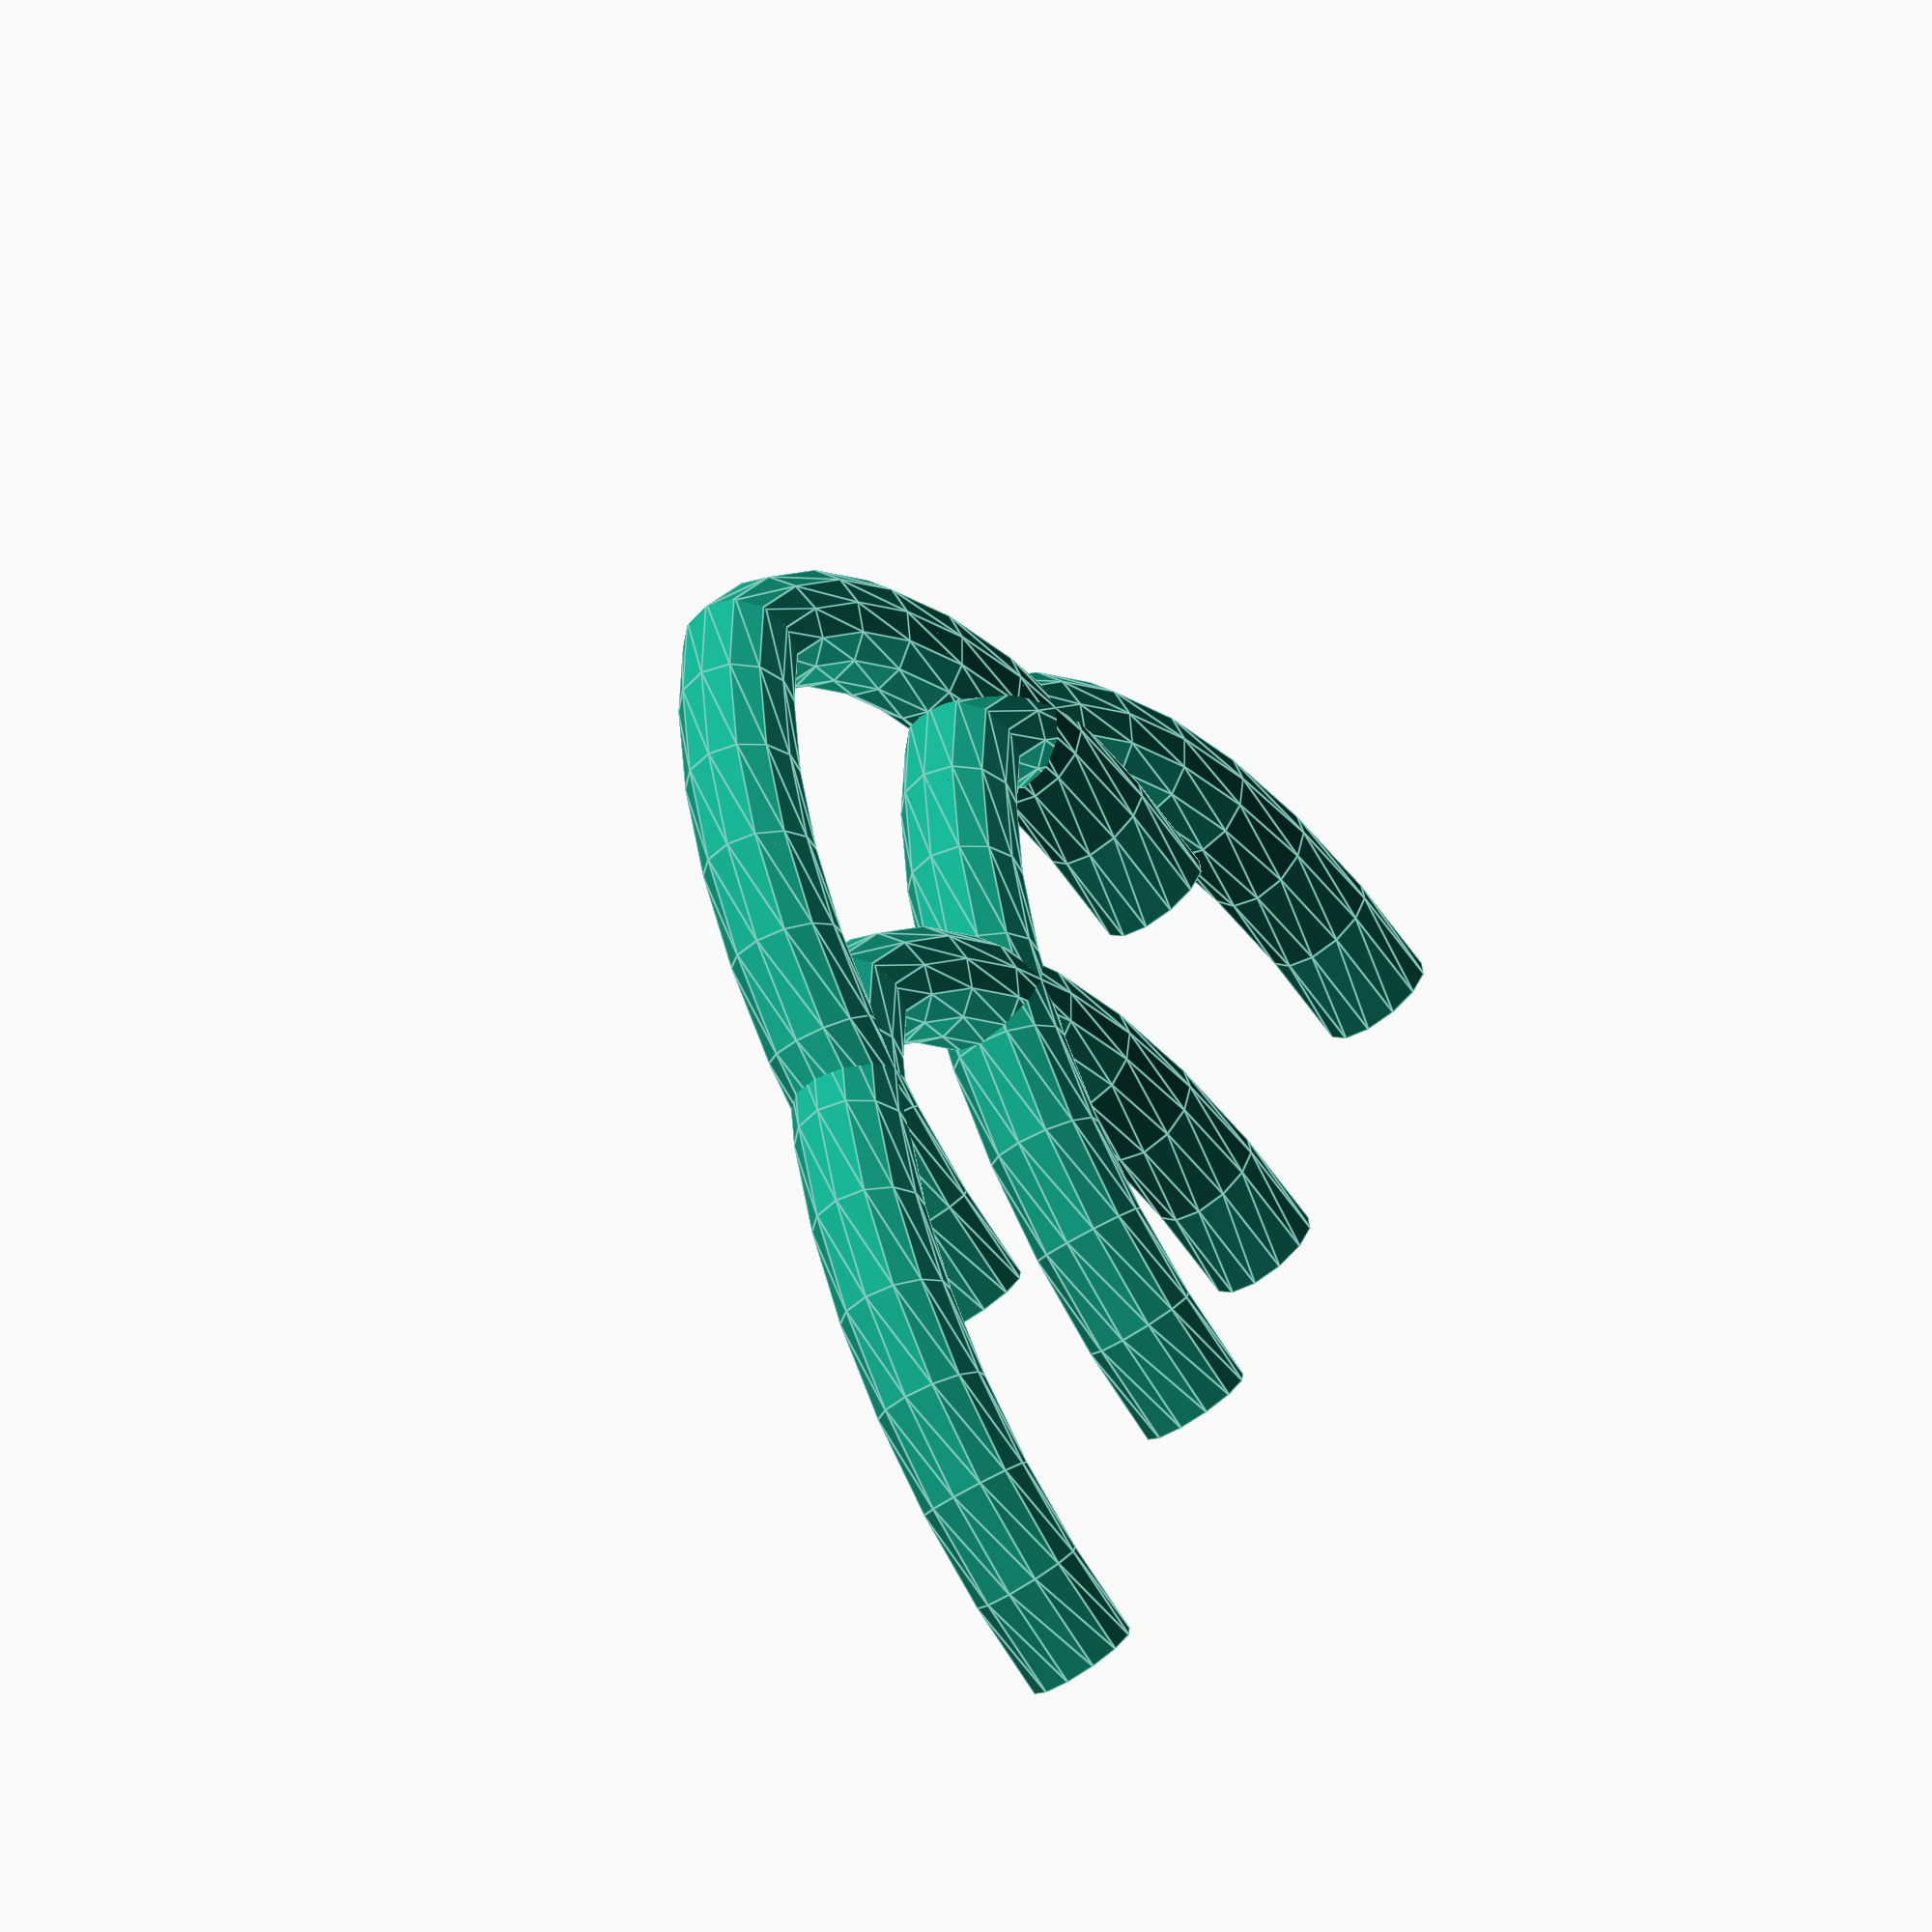
<openscad>


union() {
	union() {
		difference() {
			translate(v = [-2, 0, 0]) {
				polyhedron(convexity = 10, faces = [[0, 12, 1], [1, 12, 13], [1, 13, 2], [2, 13, 14], [2, 14, 3], [3, 14, 15], [3, 15, 4], [4, 15, 16], [4, 16, 5], [5, 16, 17], [5, 17, 6], [6, 17, 18], [6, 18, 7], [7, 18, 19], [7, 19, 8], [8, 19, 20], [8, 20, 9], [9, 20, 21], [9, 21, 10], [10, 21, 22], [10, 22, 11], [11, 22, 23], [11, 23, 0], [0, 23, 12], [12, 24, 13], [13, 24, 25], [13, 25, 14], [14, 25, 26], [14, 26, 15], [15, 26, 27], [15, 27, 16], [16, 27, 28], [16, 28, 17], [17, 28, 29], [17, 29, 18], [18, 29, 30], [18, 30, 19], [19, 30, 31], [19, 31, 20], [20, 31, 32], [20, 32, 21], [21, 32, 33], [21, 33, 22], [22, 33, 34], [22, 34, 23], [23, 34, 35], [23, 35, 12], [12, 35, 24], [24, 36, 25], [25, 36, 37], [25, 37, 26], [26, 37, 38], [26, 38, 27], [27, 38, 39], [27, 39, 28], [28, 39, 40], [28, 40, 29], [29, 40, 41], [29, 41, 30], [30, 41, 42], [30, 42, 31], [31, 42, 43], [31, 43, 32], [32, 43, 44], [32, 44, 33], [33, 44, 45], [33, 45, 34], [34, 45, 46], [34, 46, 35], [35, 46, 47], [35, 47, 24], [24, 47, 36], [36, 48, 37], [37, 48, 49], [37, 49, 38], [38, 49, 50], [38, 50, 39], [39, 50, 51], [39, 51, 40], [40, 51, 52], [40, 52, 41], [41, 52, 53], [41, 53, 42], [42, 53, 54], [42, 54, 43], [43, 54, 55], [43, 55, 44], [44, 55, 56], [44, 56, 45], [45, 56, 57], [45, 57, 46], [46, 57, 58], [46, 58, 47], [47, 58, 59], [47, 59, 36], [36, 59, 48], [48, 60, 49], [49, 60, 61], [49, 61, 50], [50, 61, 62], [50, 62, 51], [51, 62, 63], [51, 63, 52], [52, 63, 64], [52, 64, 53], [53, 64, 65], [53, 65, 54], [54, 65, 66], [54, 66, 55], [55, 66, 67], [55, 67, 56], [56, 67, 68], [56, 68, 57], [57, 68, 69], [57, 69, 58], [58, 69, 70], [58, 70, 59], [59, 70, 71], [59, 71, 48], [48, 71, 60], [60, 72, 61], [61, 72, 73], [61, 73, 62], [62, 73, 74], [62, 74, 63], [63, 74, 75], [63, 75, 64], [64, 75, 76], [64, 76, 65], [65, 76, 77], [65, 77, 66], [66, 77, 78], [66, 78, 67], [67, 78, 79], [67, 79, 68], [68, 79, 80], [68, 80, 69], [69, 80, 81], [69, 81, 70], [70, 81, 82], [70, 82, 71], [71, 82, 83], [71, 83, 60], [60, 83, 72], [72, 84, 73], [73, 84, 85], [73, 85, 74], [74, 85, 86], [74, 86, 75], [75, 86, 87], [75, 87, 76], [76, 87, 88], [76, 88, 77], [77, 88, 89], [77, 89, 78], [78, 89, 90], [78, 90, 79], [79, 90, 91], [79, 91, 80], [80, 91, 92], [80, 92, 81], [81, 92, 93], [81, 93, 82], [82, 93, 94], [82, 94, 83], [83, 94, 95], [83, 95, 72], [72, 95, 84], [84, 96, 85], [85, 96, 97], [85, 97, 86], [86, 97, 98], [86, 98, 87], [87, 98, 99], [87, 99, 88], [88, 99, 100], [88, 100, 89], [89, 100, 101], [89, 101, 90], [90, 101, 102], [90, 102, 91], [91, 102, 103], [91, 103, 92], [92, 103, 104], [92, 104, 93], [93, 104, 105], [93, 105, 94], [94, 105, 106], [94, 106, 95], [95, 106, 107], [95, 107, 84], [84, 107, 96], [96, 108, 97], [97, 108, 109], [97, 109, 98], [98, 109, 110], [98, 110, 99], [99, 110, 111], [99, 111, 100], [100, 111, 112], [100, 112, 101], [101, 112, 113], [101, 113, 102], [102, 113, 114], [102, 114, 103], [103, 114, 115], [103, 115, 104], [104, 115, 116], [104, 116, 105], [105, 116, 117], [105, 117, 106], [106, 117, 118], [106, 118, 107], [107, 118, 119], [107, 119, 96], [96, 119, 108], [1, 120, 0], [108, 121, 109], [2, 120, 1], [109, 121, 110], [3, 120, 2], [110, 121, 111], [4, 120, 3], [111, 121, 112], [5, 120, 4], [112, 121, 113], [6, 120, 5], [113, 121, 114], [7, 120, 6], [114, 121, 115], [8, 120, 7], [115, 121, 116], [9, 120, 8], [116, 121, 117], [10, 120, 9], [117, 121, 118], [11, 120, 10], [118, 121, 119], [0, 120, 11], [119, 121, 108]], points = [[10.0000000000, 0.0000000000, 1.0000000000], [10.4980973490, 0.0435778714, 0.8660254038], [10.8627299157, 0.0754790873, 0.5000000000], [10.9961946981, 0.0871557427, 0.0000000000], [10.8627299157, 0.0754790873, -0.5000000000], [10.4980973490, 0.0435778714, -0.8660254038], [10.0000000000, 0.0000000000, -1.0000000000], [9.5019026510, -0.0435778714, -0.8660254038], [9.1372700843, -0.0754790873, -0.5000000000], [9.0038053019, -0.0871557427, -0.0000000000], [9.1372700843, -0.0754790873, 0.5000000000], [9.5019026510, -0.0435778714, 0.8660254038], [9.8480775301, 1.7364817767, 1.0000000000], [10.3404814066, 1.8233058655, 0.8660254038], [10.7009460621, 1.8868655098, 0.5000000000], [10.8328852831, 1.9101299543, 0.0000000000], [10.7009460621, 1.8868655098, -0.5000000000], [10.3404814066, 1.8233058655, -0.8660254038], [9.8480775301, 1.7364817767, -1.0000000000], [9.3556736536, 1.6496576878, -0.8660254038], [8.9952089982, 1.5860980435, -0.5000000000], [8.8632697771, 1.5628335990, -0.0000000000], [8.9952089982, 1.5860980435, 0.5000000000], [9.3556736536, 1.6496576878, 0.8660254038], [9.3969262079, 3.4202014333, 1.0000000000], [9.8667725183, 3.5912115049, 0.8660254038], [10.2107238892, 3.7163995660, 0.5000000000], [10.3366188286, 3.7622215766, 0.0000000000], [10.2107238892, 3.7163995660, -0.5000000000], [9.8667725183, 3.5912115049, -0.8660254038], [9.3969262079, 3.4202014333, -1.0000000000], [8.9270798975, 3.2491913616, -0.8660254038], [8.5831285265, 3.1240033005, -0.5000000000], [8.4572335871, 3.0781812899, -0.0000000000], [8.5831285265, 3.1240033005, 0.5000000000], [8.9270798975, 3.2491913616, 0.8660254038], [8.6602540378, 5.0000000000, 1.0000000000], [9.0932667397, 5.2500000000, 0.8660254038], [9.4102540378, 5.4330127019, 0.5000000000], [9.5262794416, 5.5000000000, 0.0000000000], [9.4102540378, 5.4330127019, -0.5000000000], [9.0932667397, 5.2500000000, -0.8660254038], [8.6602540378, 5.0000000000, -1.0000000000], [8.2272413360, 4.7500000000, -0.8660254038], [7.9102540378, 4.5669872981, -0.5000000000], [7.7942286341, 4.5000000000, -0.0000000000], [7.9102540378, 4.5669872981, 0.5000000000], [8.2272413360, 4.7500000000, 0.8660254038], [7.6604444312, 6.4278760969, 1.0000000000], [8.0434666527, 6.7492699017, 0.8660254038], [8.3238583794, 6.9845464961, 0.5000000000], [8.4264888743, 7.0706637066, 0.0000000000], [8.3238583794, 6.9845464961, -0.5000000000], [8.0434666527, 6.7492699017, -0.8660254038], [7.6604444312, 6.4278760969, -1.0000000000], [7.2774222096, 6.1064822920, -0.8660254038], [6.9970304830, 5.8712056976, -0.5000000000], [6.8943999881, 5.7850884872, -0.0000000000], [6.9970304830, 5.8712056976, 0.5000000000], [7.2774222096, 6.1064822920, 0.8660254038], [6.4278760969, 7.6604444312, 1.0000000000], [6.7492699017, 8.0434666527, 0.8660254038], [6.9845464961, 8.3238583794, 0.5000000000], [7.0706637066, 8.4264888743, 0.0000000000], [6.9845464961, 8.3238583794, -0.5000000000], [6.7492699017, 8.0434666527, -0.8660254038], [6.4278760969, 7.6604444312, -1.0000000000], [6.1064822920, 7.2774222096, -0.8660254038], [5.8712056976, 6.9970304830, -0.5000000000], [5.7850884872, 6.8943999881, -0.0000000000], [5.8712056976, 6.9970304830, 0.5000000000], [6.1064822920, 7.2774222096, 0.8660254038], [5.0000000000, 8.6602540378, 1.0000000000], [5.2500000000, 9.0932667397, 0.8660254038], [5.4330127019, 9.4102540378, 0.5000000000], [5.5000000000, 9.5262794416, 0.0000000000], [5.4330127019, 9.4102540378, -0.5000000000], [5.2500000000, 9.0932667397, -0.8660254038], [5.0000000000, 8.6602540378, -1.0000000000], [4.7500000000, 8.2272413360, -0.8660254038], [4.5669872981, 7.9102540378, -0.5000000000], [4.5000000000, 7.7942286341, -0.0000000000], [4.5669872981, 7.9102540378, 0.5000000000], [4.7500000000, 8.2272413360, 0.8660254038], [3.4202014333, 9.3969262079, 1.0000000000], [3.5912115049, 9.8667725183, 0.8660254038], [3.7163995660, 10.2107238892, 0.5000000000], [3.7622215766, 10.3366188286, 0.0000000000], [3.7163995660, 10.2107238892, -0.5000000000], [3.5912115049, 9.8667725183, -0.8660254038], [3.4202014333, 9.3969262079, -1.0000000000], [3.2491913616, 8.9270798975, -0.8660254038], [3.1240033005, 8.5831285265, -0.5000000000], [3.0781812899, 8.4572335871, -0.0000000000], [3.1240033005, 8.5831285265, 0.5000000000], [3.2491913616, 8.9270798975, 0.8660254038], [1.7364817767, 9.8480775301, 1.0000000000], [1.8233058655, 10.3404814066, 0.8660254038], [1.8868655098, 10.7009460621, 0.5000000000], [1.9101299543, 10.8328852831, 0.0000000000], [1.8868655098, 10.7009460621, -0.5000000000], [1.8233058655, 10.3404814066, -0.8660254038], [1.7364817767, 9.8480775301, -1.0000000000], [1.6496576878, 9.3556736536, -0.8660254038], [1.5860980435, 8.9952089982, -0.5000000000], [1.5628335990, 8.8632697771, -0.0000000000], [1.5860980435, 8.9952089982, 0.5000000000], [1.6496576878, 9.3556736536, 0.8660254038], [0.0000000000, 10.0000000000, 1.0000000000], [0.0435778714, 10.4980973490, 0.8660254038], [0.0754790873, 10.8627299157, 0.5000000000], [0.0871557427, 10.9961946981, 0.0000000000], [0.0754790873, 10.8627299157, -0.5000000000], [0.0435778714, 10.4980973490, -0.8660254038], [0.0000000000, 10.0000000000, -1.0000000000], [-0.0435778714, 9.5019026510, -0.8660254038], [-0.0754790873, 9.1372700843, -0.5000000000], [-0.0871557427, 9.0038053019, -0.0000000000], [-0.0754790873, 9.1372700843, 0.5000000000], [-0.0435778714, 9.5019026510, 0.8660254038], [10.0000000000, 0.0000000000, -0.0000000000], [0.0000000000, 10.0000000000, -0.0000000000]]);
			}
			translate(v = [-5, 0, -5]) {
				cube(size = [5, 20, 10]);
			}
		}
		translate(v = [0.0010000000, 0, 0]) {
			mirror(v = [1, 0, 0]) {
				difference() {
					translate(v = [-2, 0, 0]) {
						polyhedron(convexity = 10, faces = [[0, 12, 1], [1, 12, 13], [1, 13, 2], [2, 13, 14], [2, 14, 3], [3, 14, 15], [3, 15, 4], [4, 15, 16], [4, 16, 5], [5, 16, 17], [5, 17, 6], [6, 17, 18], [6, 18, 7], [7, 18, 19], [7, 19, 8], [8, 19, 20], [8, 20, 9], [9, 20, 21], [9, 21, 10], [10, 21, 22], [10, 22, 11], [11, 22, 23], [11, 23, 0], [0, 23, 12], [12, 24, 13], [13, 24, 25], [13, 25, 14], [14, 25, 26], [14, 26, 15], [15, 26, 27], [15, 27, 16], [16, 27, 28], [16, 28, 17], [17, 28, 29], [17, 29, 18], [18, 29, 30], [18, 30, 19], [19, 30, 31], [19, 31, 20], [20, 31, 32], [20, 32, 21], [21, 32, 33], [21, 33, 22], [22, 33, 34], [22, 34, 23], [23, 34, 35], [23, 35, 12], [12, 35, 24], [24, 36, 25], [25, 36, 37], [25, 37, 26], [26, 37, 38], [26, 38, 27], [27, 38, 39], [27, 39, 28], [28, 39, 40], [28, 40, 29], [29, 40, 41], [29, 41, 30], [30, 41, 42], [30, 42, 31], [31, 42, 43], [31, 43, 32], [32, 43, 44], [32, 44, 33], [33, 44, 45], [33, 45, 34], [34, 45, 46], [34, 46, 35], [35, 46, 47], [35, 47, 24], [24, 47, 36], [36, 48, 37], [37, 48, 49], [37, 49, 38], [38, 49, 50], [38, 50, 39], [39, 50, 51], [39, 51, 40], [40, 51, 52], [40, 52, 41], [41, 52, 53], [41, 53, 42], [42, 53, 54], [42, 54, 43], [43, 54, 55], [43, 55, 44], [44, 55, 56], [44, 56, 45], [45, 56, 57], [45, 57, 46], [46, 57, 58], [46, 58, 47], [47, 58, 59], [47, 59, 36], [36, 59, 48], [48, 60, 49], [49, 60, 61], [49, 61, 50], [50, 61, 62], [50, 62, 51], [51, 62, 63], [51, 63, 52], [52, 63, 64], [52, 64, 53], [53, 64, 65], [53, 65, 54], [54, 65, 66], [54, 66, 55], [55, 66, 67], [55, 67, 56], [56, 67, 68], [56, 68, 57], [57, 68, 69], [57, 69, 58], [58, 69, 70], [58, 70, 59], [59, 70, 71], [59, 71, 48], [48, 71, 60], [60, 72, 61], [61, 72, 73], [61, 73, 62], [62, 73, 74], [62, 74, 63], [63, 74, 75], [63, 75, 64], [64, 75, 76], [64, 76, 65], [65, 76, 77], [65, 77, 66], [66, 77, 78], [66, 78, 67], [67, 78, 79], [67, 79, 68], [68, 79, 80], [68, 80, 69], [69, 80, 81], [69, 81, 70], [70, 81, 82], [70, 82, 71], [71, 82, 83], [71, 83, 60], [60, 83, 72], [72, 84, 73], [73, 84, 85], [73, 85, 74], [74, 85, 86], [74, 86, 75], [75, 86, 87], [75, 87, 76], [76, 87, 88], [76, 88, 77], [77, 88, 89], [77, 89, 78], [78, 89, 90], [78, 90, 79], [79, 90, 91], [79, 91, 80], [80, 91, 92], [80, 92, 81], [81, 92, 93], [81, 93, 82], [82, 93, 94], [82, 94, 83], [83, 94, 95], [83, 95, 72], [72, 95, 84], [84, 96, 85], [85, 96, 97], [85, 97, 86], [86, 97, 98], [86, 98, 87], [87, 98, 99], [87, 99, 88], [88, 99, 100], [88, 100, 89], [89, 100, 101], [89, 101, 90], [90, 101, 102], [90, 102, 91], [91, 102, 103], [91, 103, 92], [92, 103, 104], [92, 104, 93], [93, 104, 105], [93, 105, 94], [94, 105, 106], [94, 106, 95], [95, 106, 107], [95, 107, 84], [84, 107, 96], [96, 108, 97], [97, 108, 109], [97, 109, 98], [98, 109, 110], [98, 110, 99], [99, 110, 111], [99, 111, 100], [100, 111, 112], [100, 112, 101], [101, 112, 113], [101, 113, 102], [102, 113, 114], [102, 114, 103], [103, 114, 115], [103, 115, 104], [104, 115, 116], [104, 116, 105], [105, 116, 117], [105, 117, 106], [106, 117, 118], [106, 118, 107], [107, 118, 119], [107, 119, 96], [96, 119, 108], [1, 120, 0], [108, 121, 109], [2, 120, 1], [109, 121, 110], [3, 120, 2], [110, 121, 111], [4, 120, 3], [111, 121, 112], [5, 120, 4], [112, 121, 113], [6, 120, 5], [113, 121, 114], [7, 120, 6], [114, 121, 115], [8, 120, 7], [115, 121, 116], [9, 120, 8], [116, 121, 117], [10, 120, 9], [117, 121, 118], [11, 120, 10], [118, 121, 119], [0, 120, 11], [119, 121, 108]], points = [[10.0000000000, 0.0000000000, 1.0000000000], [10.4980973490, 0.0435778714, 0.8660254038], [10.8627299157, 0.0754790873, 0.5000000000], [10.9961946981, 0.0871557427, 0.0000000000], [10.8627299157, 0.0754790873, -0.5000000000], [10.4980973490, 0.0435778714, -0.8660254038], [10.0000000000, 0.0000000000, -1.0000000000], [9.5019026510, -0.0435778714, -0.8660254038], [9.1372700843, -0.0754790873, -0.5000000000], [9.0038053019, -0.0871557427, -0.0000000000], [9.1372700843, -0.0754790873, 0.5000000000], [9.5019026510, -0.0435778714, 0.8660254038], [9.8480775301, 1.7364817767, 1.0000000000], [10.3404814066, 1.8233058655, 0.8660254038], [10.7009460621, 1.8868655098, 0.5000000000], [10.8328852831, 1.9101299543, 0.0000000000], [10.7009460621, 1.8868655098, -0.5000000000], [10.3404814066, 1.8233058655, -0.8660254038], [9.8480775301, 1.7364817767, -1.0000000000], [9.3556736536, 1.6496576878, -0.8660254038], [8.9952089982, 1.5860980435, -0.5000000000], [8.8632697771, 1.5628335990, -0.0000000000], [8.9952089982, 1.5860980435, 0.5000000000], [9.3556736536, 1.6496576878, 0.8660254038], [9.3969262079, 3.4202014333, 1.0000000000], [9.8667725183, 3.5912115049, 0.8660254038], [10.2107238892, 3.7163995660, 0.5000000000], [10.3366188286, 3.7622215766, 0.0000000000], [10.2107238892, 3.7163995660, -0.5000000000], [9.8667725183, 3.5912115049, -0.8660254038], [9.3969262079, 3.4202014333, -1.0000000000], [8.9270798975, 3.2491913616, -0.8660254038], [8.5831285265, 3.1240033005, -0.5000000000], [8.4572335871, 3.0781812899, -0.0000000000], [8.5831285265, 3.1240033005, 0.5000000000], [8.9270798975, 3.2491913616, 0.8660254038], [8.6602540378, 5.0000000000, 1.0000000000], [9.0932667397, 5.2500000000, 0.8660254038], [9.4102540378, 5.4330127019, 0.5000000000], [9.5262794416, 5.5000000000, 0.0000000000], [9.4102540378, 5.4330127019, -0.5000000000], [9.0932667397, 5.2500000000, -0.8660254038], [8.6602540378, 5.0000000000, -1.0000000000], [8.2272413360, 4.7500000000, -0.8660254038], [7.9102540378, 4.5669872981, -0.5000000000], [7.7942286341, 4.5000000000, -0.0000000000], [7.9102540378, 4.5669872981, 0.5000000000], [8.2272413360, 4.7500000000, 0.8660254038], [7.6604444312, 6.4278760969, 1.0000000000], [8.0434666527, 6.7492699017, 0.8660254038], [8.3238583794, 6.9845464961, 0.5000000000], [8.4264888743, 7.0706637066, 0.0000000000], [8.3238583794, 6.9845464961, -0.5000000000], [8.0434666527, 6.7492699017, -0.8660254038], [7.6604444312, 6.4278760969, -1.0000000000], [7.2774222096, 6.1064822920, -0.8660254038], [6.9970304830, 5.8712056976, -0.5000000000], [6.8943999881, 5.7850884872, -0.0000000000], [6.9970304830, 5.8712056976, 0.5000000000], [7.2774222096, 6.1064822920, 0.8660254038], [6.4278760969, 7.6604444312, 1.0000000000], [6.7492699017, 8.0434666527, 0.8660254038], [6.9845464961, 8.3238583794, 0.5000000000], [7.0706637066, 8.4264888743, 0.0000000000], [6.9845464961, 8.3238583794, -0.5000000000], [6.7492699017, 8.0434666527, -0.8660254038], [6.4278760969, 7.6604444312, -1.0000000000], [6.1064822920, 7.2774222096, -0.8660254038], [5.8712056976, 6.9970304830, -0.5000000000], [5.7850884872, 6.8943999881, -0.0000000000], [5.8712056976, 6.9970304830, 0.5000000000], [6.1064822920, 7.2774222096, 0.8660254038], [5.0000000000, 8.6602540378, 1.0000000000], [5.2500000000, 9.0932667397, 0.8660254038], [5.4330127019, 9.4102540378, 0.5000000000], [5.5000000000, 9.5262794416, 0.0000000000], [5.4330127019, 9.4102540378, -0.5000000000], [5.2500000000, 9.0932667397, -0.8660254038], [5.0000000000, 8.6602540378, -1.0000000000], [4.7500000000, 8.2272413360, -0.8660254038], [4.5669872981, 7.9102540378, -0.5000000000], [4.5000000000, 7.7942286341, -0.0000000000], [4.5669872981, 7.9102540378, 0.5000000000], [4.7500000000, 8.2272413360, 0.8660254038], [3.4202014333, 9.3969262079, 1.0000000000], [3.5912115049, 9.8667725183, 0.8660254038], [3.7163995660, 10.2107238892, 0.5000000000], [3.7622215766, 10.3366188286, 0.0000000000], [3.7163995660, 10.2107238892, -0.5000000000], [3.5912115049, 9.8667725183, -0.8660254038], [3.4202014333, 9.3969262079, -1.0000000000], [3.2491913616, 8.9270798975, -0.8660254038], [3.1240033005, 8.5831285265, -0.5000000000], [3.0781812899, 8.4572335871, -0.0000000000], [3.1240033005, 8.5831285265, 0.5000000000], [3.2491913616, 8.9270798975, 0.8660254038], [1.7364817767, 9.8480775301, 1.0000000000], [1.8233058655, 10.3404814066, 0.8660254038], [1.8868655098, 10.7009460621, 0.5000000000], [1.9101299543, 10.8328852831, 0.0000000000], [1.8868655098, 10.7009460621, -0.5000000000], [1.8233058655, 10.3404814066, -0.8660254038], [1.7364817767, 9.8480775301, -1.0000000000], [1.6496576878, 9.3556736536, -0.8660254038], [1.5860980435, 8.9952089982, -0.5000000000], [1.5628335990, 8.8632697771, -0.0000000000], [1.5860980435, 8.9952089982, 0.5000000000], [1.6496576878, 9.3556736536, 0.8660254038], [0.0000000000, 10.0000000000, 1.0000000000], [0.0435778714, 10.4980973490, 0.8660254038], [0.0754790873, 10.8627299157, 0.5000000000], [0.0871557427, 10.9961946981, 0.0000000000], [0.0754790873, 10.8627299157, -0.5000000000], [0.0435778714, 10.4980973490, -0.8660254038], [0.0000000000, 10.0000000000, -1.0000000000], [-0.0435778714, 9.5019026510, -0.8660254038], [-0.0754790873, 9.1372700843, -0.5000000000], [-0.0871557427, 9.0038053019, -0.0000000000], [-0.0754790873, 9.1372700843, 0.5000000000], [-0.0435778714, 9.5019026510, 0.8660254038], [10.0000000000, 0.0000000000, -0.0000000000], [0.0000000000, 10.0000000000, -0.0000000000]]);
					}
					translate(v = [-5, 0, -5]) {
						cube(size = [5, 20, 10]);
					}
				}
			}
		}
	}
	translate(v = [-5, -5, 0]) {
		union() {
			difference() {
				translate(v = [-2, 0, 0]) {
					polyhedron(convexity = 10, faces = [[0, 12, 1], [1, 12, 13], [1, 13, 2], [2, 13, 14], [2, 14, 3], [3, 14, 15], [3, 15, 4], [4, 15, 16], [4, 16, 5], [5, 16, 17], [5, 17, 6], [6, 17, 18], [6, 18, 7], [7, 18, 19], [7, 19, 8], [8, 19, 20], [8, 20, 9], [9, 20, 21], [9, 21, 10], [10, 21, 22], [10, 22, 11], [11, 22, 23], [11, 23, 0], [0, 23, 12], [12, 24, 13], [13, 24, 25], [13, 25, 14], [14, 25, 26], [14, 26, 15], [15, 26, 27], [15, 27, 16], [16, 27, 28], [16, 28, 17], [17, 28, 29], [17, 29, 18], [18, 29, 30], [18, 30, 19], [19, 30, 31], [19, 31, 20], [20, 31, 32], [20, 32, 21], [21, 32, 33], [21, 33, 22], [22, 33, 34], [22, 34, 23], [23, 34, 35], [23, 35, 12], [12, 35, 24], [24, 36, 25], [25, 36, 37], [25, 37, 26], [26, 37, 38], [26, 38, 27], [27, 38, 39], [27, 39, 28], [28, 39, 40], [28, 40, 29], [29, 40, 41], [29, 41, 30], [30, 41, 42], [30, 42, 31], [31, 42, 43], [31, 43, 32], [32, 43, 44], [32, 44, 33], [33, 44, 45], [33, 45, 34], [34, 45, 46], [34, 46, 35], [35, 46, 47], [35, 47, 24], [24, 47, 36], [36, 48, 37], [37, 48, 49], [37, 49, 38], [38, 49, 50], [38, 50, 39], [39, 50, 51], [39, 51, 40], [40, 51, 52], [40, 52, 41], [41, 52, 53], [41, 53, 42], [42, 53, 54], [42, 54, 43], [43, 54, 55], [43, 55, 44], [44, 55, 56], [44, 56, 45], [45, 56, 57], [45, 57, 46], [46, 57, 58], [46, 58, 47], [47, 58, 59], [47, 59, 36], [36, 59, 48], [48, 60, 49], [49, 60, 61], [49, 61, 50], [50, 61, 62], [50, 62, 51], [51, 62, 63], [51, 63, 52], [52, 63, 64], [52, 64, 53], [53, 64, 65], [53, 65, 54], [54, 65, 66], [54, 66, 55], [55, 66, 67], [55, 67, 56], [56, 67, 68], [56, 68, 57], [57, 68, 69], [57, 69, 58], [58, 69, 70], [58, 70, 59], [59, 70, 71], [59, 71, 48], [48, 71, 60], [60, 72, 61], [61, 72, 73], [61, 73, 62], [62, 73, 74], [62, 74, 63], [63, 74, 75], [63, 75, 64], [64, 75, 76], [64, 76, 65], [65, 76, 77], [65, 77, 66], [66, 77, 78], [66, 78, 67], [67, 78, 79], [67, 79, 68], [68, 79, 80], [68, 80, 69], [69, 80, 81], [69, 81, 70], [70, 81, 82], [70, 82, 71], [71, 82, 83], [71, 83, 60], [60, 83, 72], [72, 84, 73], [73, 84, 85], [73, 85, 74], [74, 85, 86], [74, 86, 75], [75, 86, 87], [75, 87, 76], [76, 87, 88], [76, 88, 77], [77, 88, 89], [77, 89, 78], [78, 89, 90], [78, 90, 79], [79, 90, 91], [79, 91, 80], [80, 91, 92], [80, 92, 81], [81, 92, 93], [81, 93, 82], [82, 93, 94], [82, 94, 83], [83, 94, 95], [83, 95, 72], [72, 95, 84], [84, 96, 85], [85, 96, 97], [85, 97, 86], [86, 97, 98], [86, 98, 87], [87, 98, 99], [87, 99, 88], [88, 99, 100], [88, 100, 89], [89, 100, 101], [89, 101, 90], [90, 101, 102], [90, 102, 91], [91, 102, 103], [91, 103, 92], [92, 103, 104], [92, 104, 93], [93, 104, 105], [93, 105, 94], [94, 105, 106], [94, 106, 95], [95, 106, 107], [95, 107, 84], [84, 107, 96], [96, 108, 97], [97, 108, 109], [97, 109, 98], [98, 109, 110], [98, 110, 99], [99, 110, 111], [99, 111, 100], [100, 111, 112], [100, 112, 101], [101, 112, 113], [101, 113, 102], [102, 113, 114], [102, 114, 103], [103, 114, 115], [103, 115, 104], [104, 115, 116], [104, 116, 105], [105, 116, 117], [105, 117, 106], [106, 117, 118], [106, 118, 107], [107, 118, 119], [107, 119, 96], [96, 119, 108], [1, 120, 0], [108, 121, 109], [2, 120, 1], [109, 121, 110], [3, 120, 2], [110, 121, 111], [4, 120, 3], [111, 121, 112], [5, 120, 4], [112, 121, 113], [6, 120, 5], [113, 121, 114], [7, 120, 6], [114, 121, 115], [8, 120, 7], [115, 121, 116], [9, 120, 8], [116, 121, 117], [10, 120, 9], [117, 121, 118], [11, 120, 10], [118, 121, 119], [0, 120, 11], [119, 121, 108]], points = [[10.0000000000, 0.0000000000, 1.0000000000], [10.4980973490, 0.0435778714, 0.8660254038], [10.8627299157, 0.0754790873, 0.5000000000], [10.9961946981, 0.0871557427, 0.0000000000], [10.8627299157, 0.0754790873, -0.5000000000], [10.4980973490, 0.0435778714, -0.8660254038], [10.0000000000, 0.0000000000, -1.0000000000], [9.5019026510, -0.0435778714, -0.8660254038], [9.1372700843, -0.0754790873, -0.5000000000], [9.0038053019, -0.0871557427, -0.0000000000], [9.1372700843, -0.0754790873, 0.5000000000], [9.5019026510, -0.0435778714, 0.8660254038], [9.8480775301, 1.7364817767, 1.0000000000], [10.3404814066, 1.8233058655, 0.8660254038], [10.7009460621, 1.8868655098, 0.5000000000], [10.8328852831, 1.9101299543, 0.0000000000], [10.7009460621, 1.8868655098, -0.5000000000], [10.3404814066, 1.8233058655, -0.8660254038], [9.8480775301, 1.7364817767, -1.0000000000], [9.3556736536, 1.6496576878, -0.8660254038], [8.9952089982, 1.5860980435, -0.5000000000], [8.8632697771, 1.5628335990, -0.0000000000], [8.9952089982, 1.5860980435, 0.5000000000], [9.3556736536, 1.6496576878, 0.8660254038], [9.3969262079, 3.4202014333, 1.0000000000], [9.8667725183, 3.5912115049, 0.8660254038], [10.2107238892, 3.7163995660, 0.5000000000], [10.3366188286, 3.7622215766, 0.0000000000], [10.2107238892, 3.7163995660, -0.5000000000], [9.8667725183, 3.5912115049, -0.8660254038], [9.3969262079, 3.4202014333, -1.0000000000], [8.9270798975, 3.2491913616, -0.8660254038], [8.5831285265, 3.1240033005, -0.5000000000], [8.4572335871, 3.0781812899, -0.0000000000], [8.5831285265, 3.1240033005, 0.5000000000], [8.9270798975, 3.2491913616, 0.8660254038], [8.6602540378, 5.0000000000, 1.0000000000], [9.0932667397, 5.2500000000, 0.8660254038], [9.4102540378, 5.4330127019, 0.5000000000], [9.5262794416, 5.5000000000, 0.0000000000], [9.4102540378, 5.4330127019, -0.5000000000], [9.0932667397, 5.2500000000, -0.8660254038], [8.6602540378, 5.0000000000, -1.0000000000], [8.2272413360, 4.7500000000, -0.8660254038], [7.9102540378, 4.5669872981, -0.5000000000], [7.7942286341, 4.5000000000, -0.0000000000], [7.9102540378, 4.5669872981, 0.5000000000], [8.2272413360, 4.7500000000, 0.8660254038], [7.6604444312, 6.4278760969, 1.0000000000], [8.0434666527, 6.7492699017, 0.8660254038], [8.3238583794, 6.9845464961, 0.5000000000], [8.4264888743, 7.0706637066, 0.0000000000], [8.3238583794, 6.9845464961, -0.5000000000], [8.0434666527, 6.7492699017, -0.8660254038], [7.6604444312, 6.4278760969, -1.0000000000], [7.2774222096, 6.1064822920, -0.8660254038], [6.9970304830, 5.8712056976, -0.5000000000], [6.8943999881, 5.7850884872, -0.0000000000], [6.9970304830, 5.8712056976, 0.5000000000], [7.2774222096, 6.1064822920, 0.8660254038], [6.4278760969, 7.6604444312, 1.0000000000], [6.7492699017, 8.0434666527, 0.8660254038], [6.9845464961, 8.3238583794, 0.5000000000], [7.0706637066, 8.4264888743, 0.0000000000], [6.9845464961, 8.3238583794, -0.5000000000], [6.7492699017, 8.0434666527, -0.8660254038], [6.4278760969, 7.6604444312, -1.0000000000], [6.1064822920, 7.2774222096, -0.8660254038], [5.8712056976, 6.9970304830, -0.5000000000], [5.7850884872, 6.8943999881, -0.0000000000], [5.8712056976, 6.9970304830, 0.5000000000], [6.1064822920, 7.2774222096, 0.8660254038], [5.0000000000, 8.6602540378, 1.0000000000], [5.2500000000, 9.0932667397, 0.8660254038], [5.4330127019, 9.4102540378, 0.5000000000], [5.5000000000, 9.5262794416, 0.0000000000], [5.4330127019, 9.4102540378, -0.5000000000], [5.2500000000, 9.0932667397, -0.8660254038], [5.0000000000, 8.6602540378, -1.0000000000], [4.7500000000, 8.2272413360, -0.8660254038], [4.5669872981, 7.9102540378, -0.5000000000], [4.5000000000, 7.7942286341, -0.0000000000], [4.5669872981, 7.9102540378, 0.5000000000], [4.7500000000, 8.2272413360, 0.8660254038], [3.4202014333, 9.3969262079, 1.0000000000], [3.5912115049, 9.8667725183, 0.8660254038], [3.7163995660, 10.2107238892, 0.5000000000], [3.7622215766, 10.3366188286, 0.0000000000], [3.7163995660, 10.2107238892, -0.5000000000], [3.5912115049, 9.8667725183, -0.8660254038], [3.4202014333, 9.3969262079, -1.0000000000], [3.2491913616, 8.9270798975, -0.8660254038], [3.1240033005, 8.5831285265, -0.5000000000], [3.0781812899, 8.4572335871, -0.0000000000], [3.1240033005, 8.5831285265, 0.5000000000], [3.2491913616, 8.9270798975, 0.8660254038], [1.7364817767, 9.8480775301, 1.0000000000], [1.8233058655, 10.3404814066, 0.8660254038], [1.8868655098, 10.7009460621, 0.5000000000], [1.9101299543, 10.8328852831, 0.0000000000], [1.8868655098, 10.7009460621, -0.5000000000], [1.8233058655, 10.3404814066, -0.8660254038], [1.7364817767, 9.8480775301, -1.0000000000], [1.6496576878, 9.3556736536, -0.8660254038], [1.5860980435, 8.9952089982, -0.5000000000], [1.5628335990, 8.8632697771, -0.0000000000], [1.5860980435, 8.9952089982, 0.5000000000], [1.6496576878, 9.3556736536, 0.8660254038], [0.0000000000, 10.0000000000, 1.0000000000], [0.0435778714, 10.4980973490, 0.8660254038], [0.0754790873, 10.8627299157, 0.5000000000], [0.0871557427, 10.9961946981, 0.0000000000], [0.0754790873, 10.8627299157, -0.5000000000], [0.0435778714, 10.4980973490, -0.8660254038], [0.0000000000, 10.0000000000, -1.0000000000], [-0.0435778714, 9.5019026510, -0.8660254038], [-0.0754790873, 9.1372700843, -0.5000000000], [-0.0871557427, 9.0038053019, -0.0000000000], [-0.0754790873, 9.1372700843, 0.5000000000], [-0.0435778714, 9.5019026510, 0.8660254038], [10.0000000000, 0.0000000000, -0.0000000000], [0.0000000000, 10.0000000000, -0.0000000000]]);
				}
				translate(v = [-5, 0, -5]) {
					cube(size = [5, 20, 10]);
				}
			}
			translate(v = [0.0010000000, 0, 0]) {
				mirror(v = [1, 0, 0]) {
					difference() {
						translate(v = [-2, 0, 0]) {
							polyhedron(convexity = 10, faces = [[0, 12, 1], [1, 12, 13], [1, 13, 2], [2, 13, 14], [2, 14, 3], [3, 14, 15], [3, 15, 4], [4, 15, 16], [4, 16, 5], [5, 16, 17], [5, 17, 6], [6, 17, 18], [6, 18, 7], [7, 18, 19], [7, 19, 8], [8, 19, 20], [8, 20, 9], [9, 20, 21], [9, 21, 10], [10, 21, 22], [10, 22, 11], [11, 22, 23], [11, 23, 0], [0, 23, 12], [12, 24, 13], [13, 24, 25], [13, 25, 14], [14, 25, 26], [14, 26, 15], [15, 26, 27], [15, 27, 16], [16, 27, 28], [16, 28, 17], [17, 28, 29], [17, 29, 18], [18, 29, 30], [18, 30, 19], [19, 30, 31], [19, 31, 20], [20, 31, 32], [20, 32, 21], [21, 32, 33], [21, 33, 22], [22, 33, 34], [22, 34, 23], [23, 34, 35], [23, 35, 12], [12, 35, 24], [24, 36, 25], [25, 36, 37], [25, 37, 26], [26, 37, 38], [26, 38, 27], [27, 38, 39], [27, 39, 28], [28, 39, 40], [28, 40, 29], [29, 40, 41], [29, 41, 30], [30, 41, 42], [30, 42, 31], [31, 42, 43], [31, 43, 32], [32, 43, 44], [32, 44, 33], [33, 44, 45], [33, 45, 34], [34, 45, 46], [34, 46, 35], [35, 46, 47], [35, 47, 24], [24, 47, 36], [36, 48, 37], [37, 48, 49], [37, 49, 38], [38, 49, 50], [38, 50, 39], [39, 50, 51], [39, 51, 40], [40, 51, 52], [40, 52, 41], [41, 52, 53], [41, 53, 42], [42, 53, 54], [42, 54, 43], [43, 54, 55], [43, 55, 44], [44, 55, 56], [44, 56, 45], [45, 56, 57], [45, 57, 46], [46, 57, 58], [46, 58, 47], [47, 58, 59], [47, 59, 36], [36, 59, 48], [48, 60, 49], [49, 60, 61], [49, 61, 50], [50, 61, 62], [50, 62, 51], [51, 62, 63], [51, 63, 52], [52, 63, 64], [52, 64, 53], [53, 64, 65], [53, 65, 54], [54, 65, 66], [54, 66, 55], [55, 66, 67], [55, 67, 56], [56, 67, 68], [56, 68, 57], [57, 68, 69], [57, 69, 58], [58, 69, 70], [58, 70, 59], [59, 70, 71], [59, 71, 48], [48, 71, 60], [60, 72, 61], [61, 72, 73], [61, 73, 62], [62, 73, 74], [62, 74, 63], [63, 74, 75], [63, 75, 64], [64, 75, 76], [64, 76, 65], [65, 76, 77], [65, 77, 66], [66, 77, 78], [66, 78, 67], [67, 78, 79], [67, 79, 68], [68, 79, 80], [68, 80, 69], [69, 80, 81], [69, 81, 70], [70, 81, 82], [70, 82, 71], [71, 82, 83], [71, 83, 60], [60, 83, 72], [72, 84, 73], [73, 84, 85], [73, 85, 74], [74, 85, 86], [74, 86, 75], [75, 86, 87], [75, 87, 76], [76, 87, 88], [76, 88, 77], [77, 88, 89], [77, 89, 78], [78, 89, 90], [78, 90, 79], [79, 90, 91], [79, 91, 80], [80, 91, 92], [80, 92, 81], [81, 92, 93], [81, 93, 82], [82, 93, 94], [82, 94, 83], [83, 94, 95], [83, 95, 72], [72, 95, 84], [84, 96, 85], [85, 96, 97], [85, 97, 86], [86, 97, 98], [86, 98, 87], [87, 98, 99], [87, 99, 88], [88, 99, 100], [88, 100, 89], [89, 100, 101], [89, 101, 90], [90, 101, 102], [90, 102, 91], [91, 102, 103], [91, 103, 92], [92, 103, 104], [92, 104, 93], [93, 104, 105], [93, 105, 94], [94, 105, 106], [94, 106, 95], [95, 106, 107], [95, 107, 84], [84, 107, 96], [96, 108, 97], [97, 108, 109], [97, 109, 98], [98, 109, 110], [98, 110, 99], [99, 110, 111], [99, 111, 100], [100, 111, 112], [100, 112, 101], [101, 112, 113], [101, 113, 102], [102, 113, 114], [102, 114, 103], [103, 114, 115], [103, 115, 104], [104, 115, 116], [104, 116, 105], [105, 116, 117], [105, 117, 106], [106, 117, 118], [106, 118, 107], [107, 118, 119], [107, 119, 96], [96, 119, 108], [1, 120, 0], [108, 121, 109], [2, 120, 1], [109, 121, 110], [3, 120, 2], [110, 121, 111], [4, 120, 3], [111, 121, 112], [5, 120, 4], [112, 121, 113], [6, 120, 5], [113, 121, 114], [7, 120, 6], [114, 121, 115], [8, 120, 7], [115, 121, 116], [9, 120, 8], [116, 121, 117], [10, 120, 9], [117, 121, 118], [11, 120, 10], [118, 121, 119], [0, 120, 11], [119, 121, 108]], points = [[10.0000000000, 0.0000000000, 1.0000000000], [10.4980973490, 0.0435778714, 0.8660254038], [10.8627299157, 0.0754790873, 0.5000000000], [10.9961946981, 0.0871557427, 0.0000000000], [10.8627299157, 0.0754790873, -0.5000000000], [10.4980973490, 0.0435778714, -0.8660254038], [10.0000000000, 0.0000000000, -1.0000000000], [9.5019026510, -0.0435778714, -0.8660254038], [9.1372700843, -0.0754790873, -0.5000000000], [9.0038053019, -0.0871557427, -0.0000000000], [9.1372700843, -0.0754790873, 0.5000000000], [9.5019026510, -0.0435778714, 0.8660254038], [9.8480775301, 1.7364817767, 1.0000000000], [10.3404814066, 1.8233058655, 0.8660254038], [10.7009460621, 1.8868655098, 0.5000000000], [10.8328852831, 1.9101299543, 0.0000000000], [10.7009460621, 1.8868655098, -0.5000000000], [10.3404814066, 1.8233058655, -0.8660254038], [9.8480775301, 1.7364817767, -1.0000000000], [9.3556736536, 1.6496576878, -0.8660254038], [8.9952089982, 1.5860980435, -0.5000000000], [8.8632697771, 1.5628335990, -0.0000000000], [8.9952089982, 1.5860980435, 0.5000000000], [9.3556736536, 1.6496576878, 0.8660254038], [9.3969262079, 3.4202014333, 1.0000000000], [9.8667725183, 3.5912115049, 0.8660254038], [10.2107238892, 3.7163995660, 0.5000000000], [10.3366188286, 3.7622215766, 0.0000000000], [10.2107238892, 3.7163995660, -0.5000000000], [9.8667725183, 3.5912115049, -0.8660254038], [9.3969262079, 3.4202014333, -1.0000000000], [8.9270798975, 3.2491913616, -0.8660254038], [8.5831285265, 3.1240033005, -0.5000000000], [8.4572335871, 3.0781812899, -0.0000000000], [8.5831285265, 3.1240033005, 0.5000000000], [8.9270798975, 3.2491913616, 0.8660254038], [8.6602540378, 5.0000000000, 1.0000000000], [9.0932667397, 5.2500000000, 0.8660254038], [9.4102540378, 5.4330127019, 0.5000000000], [9.5262794416, 5.5000000000, 0.0000000000], [9.4102540378, 5.4330127019, -0.5000000000], [9.0932667397, 5.2500000000, -0.8660254038], [8.6602540378, 5.0000000000, -1.0000000000], [8.2272413360, 4.7500000000, -0.8660254038], [7.9102540378, 4.5669872981, -0.5000000000], [7.7942286341, 4.5000000000, -0.0000000000], [7.9102540378, 4.5669872981, 0.5000000000], [8.2272413360, 4.7500000000, 0.8660254038], [7.6604444312, 6.4278760969, 1.0000000000], [8.0434666527, 6.7492699017, 0.8660254038], [8.3238583794, 6.9845464961, 0.5000000000], [8.4264888743, 7.0706637066, 0.0000000000], [8.3238583794, 6.9845464961, -0.5000000000], [8.0434666527, 6.7492699017, -0.8660254038], [7.6604444312, 6.4278760969, -1.0000000000], [7.2774222096, 6.1064822920, -0.8660254038], [6.9970304830, 5.8712056976, -0.5000000000], [6.8943999881, 5.7850884872, -0.0000000000], [6.9970304830, 5.8712056976, 0.5000000000], [7.2774222096, 6.1064822920, 0.8660254038], [6.4278760969, 7.6604444312, 1.0000000000], [6.7492699017, 8.0434666527, 0.8660254038], [6.9845464961, 8.3238583794, 0.5000000000], [7.0706637066, 8.4264888743, 0.0000000000], [6.9845464961, 8.3238583794, -0.5000000000], [6.7492699017, 8.0434666527, -0.8660254038], [6.4278760969, 7.6604444312, -1.0000000000], [6.1064822920, 7.2774222096, -0.8660254038], [5.8712056976, 6.9970304830, -0.5000000000], [5.7850884872, 6.8943999881, -0.0000000000], [5.8712056976, 6.9970304830, 0.5000000000], [6.1064822920, 7.2774222096, 0.8660254038], [5.0000000000, 8.6602540378, 1.0000000000], [5.2500000000, 9.0932667397, 0.8660254038], [5.4330127019, 9.4102540378, 0.5000000000], [5.5000000000, 9.5262794416, 0.0000000000], [5.4330127019, 9.4102540378, -0.5000000000], [5.2500000000, 9.0932667397, -0.8660254038], [5.0000000000, 8.6602540378, -1.0000000000], [4.7500000000, 8.2272413360, -0.8660254038], [4.5669872981, 7.9102540378, -0.5000000000], [4.5000000000, 7.7942286341, -0.0000000000], [4.5669872981, 7.9102540378, 0.5000000000], [4.7500000000, 8.2272413360, 0.8660254038], [3.4202014333, 9.3969262079, 1.0000000000], [3.5912115049, 9.8667725183, 0.8660254038], [3.7163995660, 10.2107238892, 0.5000000000], [3.7622215766, 10.3366188286, 0.0000000000], [3.7163995660, 10.2107238892, -0.5000000000], [3.5912115049, 9.8667725183, -0.8660254038], [3.4202014333, 9.3969262079, -1.0000000000], [3.2491913616, 8.9270798975, -0.8660254038], [3.1240033005, 8.5831285265, -0.5000000000], [3.0781812899, 8.4572335871, -0.0000000000], [3.1240033005, 8.5831285265, 0.5000000000], [3.2491913616, 8.9270798975, 0.8660254038], [1.7364817767, 9.8480775301, 1.0000000000], [1.8233058655, 10.3404814066, 0.8660254038], [1.8868655098, 10.7009460621, 0.5000000000], [1.9101299543, 10.8328852831, 0.0000000000], [1.8868655098, 10.7009460621, -0.5000000000], [1.8233058655, 10.3404814066, -0.8660254038], [1.7364817767, 9.8480775301, -1.0000000000], [1.6496576878, 9.3556736536, -0.8660254038], [1.5860980435, 8.9952089982, -0.5000000000], [1.5628335990, 8.8632697771, -0.0000000000], [1.5860980435, 8.9952089982, 0.5000000000], [1.6496576878, 9.3556736536, 0.8660254038], [0.0000000000, 10.0000000000, 1.0000000000], [0.0435778714, 10.4980973490, 0.8660254038], [0.0754790873, 10.8627299157, 0.5000000000], [0.0871557427, 10.9961946981, 0.0000000000], [0.0754790873, 10.8627299157, -0.5000000000], [0.0435778714, 10.4980973490, -0.8660254038], [0.0000000000, 10.0000000000, -1.0000000000], [-0.0435778714, 9.5019026510, -0.8660254038], [-0.0754790873, 9.1372700843, -0.5000000000], [-0.0871557427, 9.0038053019, -0.0000000000], [-0.0754790873, 9.1372700843, 0.5000000000], [-0.0435778714, 9.5019026510, 0.8660254038], [10.0000000000, 0.0000000000, -0.0000000000], [0.0000000000, 10.0000000000, -0.0000000000]]);
						}
						translate(v = [-5, 0, -5]) {
							cube(size = [5, 20, 10]);
						}
					}
				}
			}
		}
	}
	translate(v = [5, -5, 0]) {
		union() {
			difference() {
				translate(v = [-2, 0, 0]) {
					polyhedron(convexity = 10, faces = [[0, 12, 1], [1, 12, 13], [1, 13, 2], [2, 13, 14], [2, 14, 3], [3, 14, 15], [3, 15, 4], [4, 15, 16], [4, 16, 5], [5, 16, 17], [5, 17, 6], [6, 17, 18], [6, 18, 7], [7, 18, 19], [7, 19, 8], [8, 19, 20], [8, 20, 9], [9, 20, 21], [9, 21, 10], [10, 21, 22], [10, 22, 11], [11, 22, 23], [11, 23, 0], [0, 23, 12], [12, 24, 13], [13, 24, 25], [13, 25, 14], [14, 25, 26], [14, 26, 15], [15, 26, 27], [15, 27, 16], [16, 27, 28], [16, 28, 17], [17, 28, 29], [17, 29, 18], [18, 29, 30], [18, 30, 19], [19, 30, 31], [19, 31, 20], [20, 31, 32], [20, 32, 21], [21, 32, 33], [21, 33, 22], [22, 33, 34], [22, 34, 23], [23, 34, 35], [23, 35, 12], [12, 35, 24], [24, 36, 25], [25, 36, 37], [25, 37, 26], [26, 37, 38], [26, 38, 27], [27, 38, 39], [27, 39, 28], [28, 39, 40], [28, 40, 29], [29, 40, 41], [29, 41, 30], [30, 41, 42], [30, 42, 31], [31, 42, 43], [31, 43, 32], [32, 43, 44], [32, 44, 33], [33, 44, 45], [33, 45, 34], [34, 45, 46], [34, 46, 35], [35, 46, 47], [35, 47, 24], [24, 47, 36], [36, 48, 37], [37, 48, 49], [37, 49, 38], [38, 49, 50], [38, 50, 39], [39, 50, 51], [39, 51, 40], [40, 51, 52], [40, 52, 41], [41, 52, 53], [41, 53, 42], [42, 53, 54], [42, 54, 43], [43, 54, 55], [43, 55, 44], [44, 55, 56], [44, 56, 45], [45, 56, 57], [45, 57, 46], [46, 57, 58], [46, 58, 47], [47, 58, 59], [47, 59, 36], [36, 59, 48], [48, 60, 49], [49, 60, 61], [49, 61, 50], [50, 61, 62], [50, 62, 51], [51, 62, 63], [51, 63, 52], [52, 63, 64], [52, 64, 53], [53, 64, 65], [53, 65, 54], [54, 65, 66], [54, 66, 55], [55, 66, 67], [55, 67, 56], [56, 67, 68], [56, 68, 57], [57, 68, 69], [57, 69, 58], [58, 69, 70], [58, 70, 59], [59, 70, 71], [59, 71, 48], [48, 71, 60], [60, 72, 61], [61, 72, 73], [61, 73, 62], [62, 73, 74], [62, 74, 63], [63, 74, 75], [63, 75, 64], [64, 75, 76], [64, 76, 65], [65, 76, 77], [65, 77, 66], [66, 77, 78], [66, 78, 67], [67, 78, 79], [67, 79, 68], [68, 79, 80], [68, 80, 69], [69, 80, 81], [69, 81, 70], [70, 81, 82], [70, 82, 71], [71, 82, 83], [71, 83, 60], [60, 83, 72], [72, 84, 73], [73, 84, 85], [73, 85, 74], [74, 85, 86], [74, 86, 75], [75, 86, 87], [75, 87, 76], [76, 87, 88], [76, 88, 77], [77, 88, 89], [77, 89, 78], [78, 89, 90], [78, 90, 79], [79, 90, 91], [79, 91, 80], [80, 91, 92], [80, 92, 81], [81, 92, 93], [81, 93, 82], [82, 93, 94], [82, 94, 83], [83, 94, 95], [83, 95, 72], [72, 95, 84], [84, 96, 85], [85, 96, 97], [85, 97, 86], [86, 97, 98], [86, 98, 87], [87, 98, 99], [87, 99, 88], [88, 99, 100], [88, 100, 89], [89, 100, 101], [89, 101, 90], [90, 101, 102], [90, 102, 91], [91, 102, 103], [91, 103, 92], [92, 103, 104], [92, 104, 93], [93, 104, 105], [93, 105, 94], [94, 105, 106], [94, 106, 95], [95, 106, 107], [95, 107, 84], [84, 107, 96], [96, 108, 97], [97, 108, 109], [97, 109, 98], [98, 109, 110], [98, 110, 99], [99, 110, 111], [99, 111, 100], [100, 111, 112], [100, 112, 101], [101, 112, 113], [101, 113, 102], [102, 113, 114], [102, 114, 103], [103, 114, 115], [103, 115, 104], [104, 115, 116], [104, 116, 105], [105, 116, 117], [105, 117, 106], [106, 117, 118], [106, 118, 107], [107, 118, 119], [107, 119, 96], [96, 119, 108], [1, 120, 0], [108, 121, 109], [2, 120, 1], [109, 121, 110], [3, 120, 2], [110, 121, 111], [4, 120, 3], [111, 121, 112], [5, 120, 4], [112, 121, 113], [6, 120, 5], [113, 121, 114], [7, 120, 6], [114, 121, 115], [8, 120, 7], [115, 121, 116], [9, 120, 8], [116, 121, 117], [10, 120, 9], [117, 121, 118], [11, 120, 10], [118, 121, 119], [0, 120, 11], [119, 121, 108]], points = [[10.0000000000, 0.0000000000, 1.0000000000], [10.4980973490, 0.0435778714, 0.8660254038], [10.8627299157, 0.0754790873, 0.5000000000], [10.9961946981, 0.0871557427, 0.0000000000], [10.8627299157, 0.0754790873, -0.5000000000], [10.4980973490, 0.0435778714, -0.8660254038], [10.0000000000, 0.0000000000, -1.0000000000], [9.5019026510, -0.0435778714, -0.8660254038], [9.1372700843, -0.0754790873, -0.5000000000], [9.0038053019, -0.0871557427, -0.0000000000], [9.1372700843, -0.0754790873, 0.5000000000], [9.5019026510, -0.0435778714, 0.8660254038], [9.8480775301, 1.7364817767, 1.0000000000], [10.3404814066, 1.8233058655, 0.8660254038], [10.7009460621, 1.8868655098, 0.5000000000], [10.8328852831, 1.9101299543, 0.0000000000], [10.7009460621, 1.8868655098, -0.5000000000], [10.3404814066, 1.8233058655, -0.8660254038], [9.8480775301, 1.7364817767, -1.0000000000], [9.3556736536, 1.6496576878, -0.8660254038], [8.9952089982, 1.5860980435, -0.5000000000], [8.8632697771, 1.5628335990, -0.0000000000], [8.9952089982, 1.5860980435, 0.5000000000], [9.3556736536, 1.6496576878, 0.8660254038], [9.3969262079, 3.4202014333, 1.0000000000], [9.8667725183, 3.5912115049, 0.8660254038], [10.2107238892, 3.7163995660, 0.5000000000], [10.3366188286, 3.7622215766, 0.0000000000], [10.2107238892, 3.7163995660, -0.5000000000], [9.8667725183, 3.5912115049, -0.8660254038], [9.3969262079, 3.4202014333, -1.0000000000], [8.9270798975, 3.2491913616, -0.8660254038], [8.5831285265, 3.1240033005, -0.5000000000], [8.4572335871, 3.0781812899, -0.0000000000], [8.5831285265, 3.1240033005, 0.5000000000], [8.9270798975, 3.2491913616, 0.8660254038], [8.6602540378, 5.0000000000, 1.0000000000], [9.0932667397, 5.2500000000, 0.8660254038], [9.4102540378, 5.4330127019, 0.5000000000], [9.5262794416, 5.5000000000, 0.0000000000], [9.4102540378, 5.4330127019, -0.5000000000], [9.0932667397, 5.2500000000, -0.8660254038], [8.6602540378, 5.0000000000, -1.0000000000], [8.2272413360, 4.7500000000, -0.8660254038], [7.9102540378, 4.5669872981, -0.5000000000], [7.7942286341, 4.5000000000, -0.0000000000], [7.9102540378, 4.5669872981, 0.5000000000], [8.2272413360, 4.7500000000, 0.8660254038], [7.6604444312, 6.4278760969, 1.0000000000], [8.0434666527, 6.7492699017, 0.8660254038], [8.3238583794, 6.9845464961, 0.5000000000], [8.4264888743, 7.0706637066, 0.0000000000], [8.3238583794, 6.9845464961, -0.5000000000], [8.0434666527, 6.7492699017, -0.8660254038], [7.6604444312, 6.4278760969, -1.0000000000], [7.2774222096, 6.1064822920, -0.8660254038], [6.9970304830, 5.8712056976, -0.5000000000], [6.8943999881, 5.7850884872, -0.0000000000], [6.9970304830, 5.8712056976, 0.5000000000], [7.2774222096, 6.1064822920, 0.8660254038], [6.4278760969, 7.6604444312, 1.0000000000], [6.7492699017, 8.0434666527, 0.8660254038], [6.9845464961, 8.3238583794, 0.5000000000], [7.0706637066, 8.4264888743, 0.0000000000], [6.9845464961, 8.3238583794, -0.5000000000], [6.7492699017, 8.0434666527, -0.8660254038], [6.4278760969, 7.6604444312, -1.0000000000], [6.1064822920, 7.2774222096, -0.8660254038], [5.8712056976, 6.9970304830, -0.5000000000], [5.7850884872, 6.8943999881, -0.0000000000], [5.8712056976, 6.9970304830, 0.5000000000], [6.1064822920, 7.2774222096, 0.8660254038], [5.0000000000, 8.6602540378, 1.0000000000], [5.2500000000, 9.0932667397, 0.8660254038], [5.4330127019, 9.4102540378, 0.5000000000], [5.5000000000, 9.5262794416, 0.0000000000], [5.4330127019, 9.4102540378, -0.5000000000], [5.2500000000, 9.0932667397, -0.8660254038], [5.0000000000, 8.6602540378, -1.0000000000], [4.7500000000, 8.2272413360, -0.8660254038], [4.5669872981, 7.9102540378, -0.5000000000], [4.5000000000, 7.7942286341, -0.0000000000], [4.5669872981, 7.9102540378, 0.5000000000], [4.7500000000, 8.2272413360, 0.8660254038], [3.4202014333, 9.3969262079, 1.0000000000], [3.5912115049, 9.8667725183, 0.8660254038], [3.7163995660, 10.2107238892, 0.5000000000], [3.7622215766, 10.3366188286, 0.0000000000], [3.7163995660, 10.2107238892, -0.5000000000], [3.5912115049, 9.8667725183, -0.8660254038], [3.4202014333, 9.3969262079, -1.0000000000], [3.2491913616, 8.9270798975, -0.8660254038], [3.1240033005, 8.5831285265, -0.5000000000], [3.0781812899, 8.4572335871, -0.0000000000], [3.1240033005, 8.5831285265, 0.5000000000], [3.2491913616, 8.9270798975, 0.8660254038], [1.7364817767, 9.8480775301, 1.0000000000], [1.8233058655, 10.3404814066, 0.8660254038], [1.8868655098, 10.7009460621, 0.5000000000], [1.9101299543, 10.8328852831, 0.0000000000], [1.8868655098, 10.7009460621, -0.5000000000], [1.8233058655, 10.3404814066, -0.8660254038], [1.7364817767, 9.8480775301, -1.0000000000], [1.6496576878, 9.3556736536, -0.8660254038], [1.5860980435, 8.9952089982, -0.5000000000], [1.5628335990, 8.8632697771, -0.0000000000], [1.5860980435, 8.9952089982, 0.5000000000], [1.6496576878, 9.3556736536, 0.8660254038], [0.0000000000, 10.0000000000, 1.0000000000], [0.0435778714, 10.4980973490, 0.8660254038], [0.0754790873, 10.8627299157, 0.5000000000], [0.0871557427, 10.9961946981, 0.0000000000], [0.0754790873, 10.8627299157, -0.5000000000], [0.0435778714, 10.4980973490, -0.8660254038], [0.0000000000, 10.0000000000, -1.0000000000], [-0.0435778714, 9.5019026510, -0.8660254038], [-0.0754790873, 9.1372700843, -0.5000000000], [-0.0871557427, 9.0038053019, -0.0000000000], [-0.0754790873, 9.1372700843, 0.5000000000], [-0.0435778714, 9.5019026510, 0.8660254038], [10.0000000000, 0.0000000000, -0.0000000000], [0.0000000000, 10.0000000000, -0.0000000000]]);
				}
				translate(v = [-5, 0, -5]) {
					cube(size = [5, 20, 10]);
				}
			}
			translate(v = [0.0010000000, 0, 0]) {
				mirror(v = [1, 0, 0]) {
					difference() {
						translate(v = [-2, 0, 0]) {
							polyhedron(convexity = 10, faces = [[0, 12, 1], [1, 12, 13], [1, 13, 2], [2, 13, 14], [2, 14, 3], [3, 14, 15], [3, 15, 4], [4, 15, 16], [4, 16, 5], [5, 16, 17], [5, 17, 6], [6, 17, 18], [6, 18, 7], [7, 18, 19], [7, 19, 8], [8, 19, 20], [8, 20, 9], [9, 20, 21], [9, 21, 10], [10, 21, 22], [10, 22, 11], [11, 22, 23], [11, 23, 0], [0, 23, 12], [12, 24, 13], [13, 24, 25], [13, 25, 14], [14, 25, 26], [14, 26, 15], [15, 26, 27], [15, 27, 16], [16, 27, 28], [16, 28, 17], [17, 28, 29], [17, 29, 18], [18, 29, 30], [18, 30, 19], [19, 30, 31], [19, 31, 20], [20, 31, 32], [20, 32, 21], [21, 32, 33], [21, 33, 22], [22, 33, 34], [22, 34, 23], [23, 34, 35], [23, 35, 12], [12, 35, 24], [24, 36, 25], [25, 36, 37], [25, 37, 26], [26, 37, 38], [26, 38, 27], [27, 38, 39], [27, 39, 28], [28, 39, 40], [28, 40, 29], [29, 40, 41], [29, 41, 30], [30, 41, 42], [30, 42, 31], [31, 42, 43], [31, 43, 32], [32, 43, 44], [32, 44, 33], [33, 44, 45], [33, 45, 34], [34, 45, 46], [34, 46, 35], [35, 46, 47], [35, 47, 24], [24, 47, 36], [36, 48, 37], [37, 48, 49], [37, 49, 38], [38, 49, 50], [38, 50, 39], [39, 50, 51], [39, 51, 40], [40, 51, 52], [40, 52, 41], [41, 52, 53], [41, 53, 42], [42, 53, 54], [42, 54, 43], [43, 54, 55], [43, 55, 44], [44, 55, 56], [44, 56, 45], [45, 56, 57], [45, 57, 46], [46, 57, 58], [46, 58, 47], [47, 58, 59], [47, 59, 36], [36, 59, 48], [48, 60, 49], [49, 60, 61], [49, 61, 50], [50, 61, 62], [50, 62, 51], [51, 62, 63], [51, 63, 52], [52, 63, 64], [52, 64, 53], [53, 64, 65], [53, 65, 54], [54, 65, 66], [54, 66, 55], [55, 66, 67], [55, 67, 56], [56, 67, 68], [56, 68, 57], [57, 68, 69], [57, 69, 58], [58, 69, 70], [58, 70, 59], [59, 70, 71], [59, 71, 48], [48, 71, 60], [60, 72, 61], [61, 72, 73], [61, 73, 62], [62, 73, 74], [62, 74, 63], [63, 74, 75], [63, 75, 64], [64, 75, 76], [64, 76, 65], [65, 76, 77], [65, 77, 66], [66, 77, 78], [66, 78, 67], [67, 78, 79], [67, 79, 68], [68, 79, 80], [68, 80, 69], [69, 80, 81], [69, 81, 70], [70, 81, 82], [70, 82, 71], [71, 82, 83], [71, 83, 60], [60, 83, 72], [72, 84, 73], [73, 84, 85], [73, 85, 74], [74, 85, 86], [74, 86, 75], [75, 86, 87], [75, 87, 76], [76, 87, 88], [76, 88, 77], [77, 88, 89], [77, 89, 78], [78, 89, 90], [78, 90, 79], [79, 90, 91], [79, 91, 80], [80, 91, 92], [80, 92, 81], [81, 92, 93], [81, 93, 82], [82, 93, 94], [82, 94, 83], [83, 94, 95], [83, 95, 72], [72, 95, 84], [84, 96, 85], [85, 96, 97], [85, 97, 86], [86, 97, 98], [86, 98, 87], [87, 98, 99], [87, 99, 88], [88, 99, 100], [88, 100, 89], [89, 100, 101], [89, 101, 90], [90, 101, 102], [90, 102, 91], [91, 102, 103], [91, 103, 92], [92, 103, 104], [92, 104, 93], [93, 104, 105], [93, 105, 94], [94, 105, 106], [94, 106, 95], [95, 106, 107], [95, 107, 84], [84, 107, 96], [96, 108, 97], [97, 108, 109], [97, 109, 98], [98, 109, 110], [98, 110, 99], [99, 110, 111], [99, 111, 100], [100, 111, 112], [100, 112, 101], [101, 112, 113], [101, 113, 102], [102, 113, 114], [102, 114, 103], [103, 114, 115], [103, 115, 104], [104, 115, 116], [104, 116, 105], [105, 116, 117], [105, 117, 106], [106, 117, 118], [106, 118, 107], [107, 118, 119], [107, 119, 96], [96, 119, 108], [1, 120, 0], [108, 121, 109], [2, 120, 1], [109, 121, 110], [3, 120, 2], [110, 121, 111], [4, 120, 3], [111, 121, 112], [5, 120, 4], [112, 121, 113], [6, 120, 5], [113, 121, 114], [7, 120, 6], [114, 121, 115], [8, 120, 7], [115, 121, 116], [9, 120, 8], [116, 121, 117], [10, 120, 9], [117, 121, 118], [11, 120, 10], [118, 121, 119], [0, 120, 11], [119, 121, 108]], points = [[10.0000000000, 0.0000000000, 1.0000000000], [10.4980973490, 0.0435778714, 0.8660254038], [10.8627299157, 0.0754790873, 0.5000000000], [10.9961946981, 0.0871557427, 0.0000000000], [10.8627299157, 0.0754790873, -0.5000000000], [10.4980973490, 0.0435778714, -0.8660254038], [10.0000000000, 0.0000000000, -1.0000000000], [9.5019026510, -0.0435778714, -0.8660254038], [9.1372700843, -0.0754790873, -0.5000000000], [9.0038053019, -0.0871557427, -0.0000000000], [9.1372700843, -0.0754790873, 0.5000000000], [9.5019026510, -0.0435778714, 0.8660254038], [9.8480775301, 1.7364817767, 1.0000000000], [10.3404814066, 1.8233058655, 0.8660254038], [10.7009460621, 1.8868655098, 0.5000000000], [10.8328852831, 1.9101299543, 0.0000000000], [10.7009460621, 1.8868655098, -0.5000000000], [10.3404814066, 1.8233058655, -0.8660254038], [9.8480775301, 1.7364817767, -1.0000000000], [9.3556736536, 1.6496576878, -0.8660254038], [8.9952089982, 1.5860980435, -0.5000000000], [8.8632697771, 1.5628335990, -0.0000000000], [8.9952089982, 1.5860980435, 0.5000000000], [9.3556736536, 1.6496576878, 0.8660254038], [9.3969262079, 3.4202014333, 1.0000000000], [9.8667725183, 3.5912115049, 0.8660254038], [10.2107238892, 3.7163995660, 0.5000000000], [10.3366188286, 3.7622215766, 0.0000000000], [10.2107238892, 3.7163995660, -0.5000000000], [9.8667725183, 3.5912115049, -0.8660254038], [9.3969262079, 3.4202014333, -1.0000000000], [8.9270798975, 3.2491913616, -0.8660254038], [8.5831285265, 3.1240033005, -0.5000000000], [8.4572335871, 3.0781812899, -0.0000000000], [8.5831285265, 3.1240033005, 0.5000000000], [8.9270798975, 3.2491913616, 0.8660254038], [8.6602540378, 5.0000000000, 1.0000000000], [9.0932667397, 5.2500000000, 0.8660254038], [9.4102540378, 5.4330127019, 0.5000000000], [9.5262794416, 5.5000000000, 0.0000000000], [9.4102540378, 5.4330127019, -0.5000000000], [9.0932667397, 5.2500000000, -0.8660254038], [8.6602540378, 5.0000000000, -1.0000000000], [8.2272413360, 4.7500000000, -0.8660254038], [7.9102540378, 4.5669872981, -0.5000000000], [7.7942286341, 4.5000000000, -0.0000000000], [7.9102540378, 4.5669872981, 0.5000000000], [8.2272413360, 4.7500000000, 0.8660254038], [7.6604444312, 6.4278760969, 1.0000000000], [8.0434666527, 6.7492699017, 0.8660254038], [8.3238583794, 6.9845464961, 0.5000000000], [8.4264888743, 7.0706637066, 0.0000000000], [8.3238583794, 6.9845464961, -0.5000000000], [8.0434666527, 6.7492699017, -0.8660254038], [7.6604444312, 6.4278760969, -1.0000000000], [7.2774222096, 6.1064822920, -0.8660254038], [6.9970304830, 5.8712056976, -0.5000000000], [6.8943999881, 5.7850884872, -0.0000000000], [6.9970304830, 5.8712056976, 0.5000000000], [7.2774222096, 6.1064822920, 0.8660254038], [6.4278760969, 7.6604444312, 1.0000000000], [6.7492699017, 8.0434666527, 0.8660254038], [6.9845464961, 8.3238583794, 0.5000000000], [7.0706637066, 8.4264888743, 0.0000000000], [6.9845464961, 8.3238583794, -0.5000000000], [6.7492699017, 8.0434666527, -0.8660254038], [6.4278760969, 7.6604444312, -1.0000000000], [6.1064822920, 7.2774222096, -0.8660254038], [5.8712056976, 6.9970304830, -0.5000000000], [5.7850884872, 6.8943999881, -0.0000000000], [5.8712056976, 6.9970304830, 0.5000000000], [6.1064822920, 7.2774222096, 0.8660254038], [5.0000000000, 8.6602540378, 1.0000000000], [5.2500000000, 9.0932667397, 0.8660254038], [5.4330127019, 9.4102540378, 0.5000000000], [5.5000000000, 9.5262794416, 0.0000000000], [5.4330127019, 9.4102540378, -0.5000000000], [5.2500000000, 9.0932667397, -0.8660254038], [5.0000000000, 8.6602540378, -1.0000000000], [4.7500000000, 8.2272413360, -0.8660254038], [4.5669872981, 7.9102540378, -0.5000000000], [4.5000000000, 7.7942286341, -0.0000000000], [4.5669872981, 7.9102540378, 0.5000000000], [4.7500000000, 8.2272413360, 0.8660254038], [3.4202014333, 9.3969262079, 1.0000000000], [3.5912115049, 9.8667725183, 0.8660254038], [3.7163995660, 10.2107238892, 0.5000000000], [3.7622215766, 10.3366188286, 0.0000000000], [3.7163995660, 10.2107238892, -0.5000000000], [3.5912115049, 9.8667725183, -0.8660254038], [3.4202014333, 9.3969262079, -1.0000000000], [3.2491913616, 8.9270798975, -0.8660254038], [3.1240033005, 8.5831285265, -0.5000000000], [3.0781812899, 8.4572335871, -0.0000000000], [3.1240033005, 8.5831285265, 0.5000000000], [3.2491913616, 8.9270798975, 0.8660254038], [1.7364817767, 9.8480775301, 1.0000000000], [1.8233058655, 10.3404814066, 0.8660254038], [1.8868655098, 10.7009460621, 0.5000000000], [1.9101299543, 10.8328852831, 0.0000000000], [1.8868655098, 10.7009460621, -0.5000000000], [1.8233058655, 10.3404814066, -0.8660254038], [1.7364817767, 9.8480775301, -1.0000000000], [1.6496576878, 9.3556736536, -0.8660254038], [1.5860980435, 8.9952089982, -0.5000000000], [1.5628335990, 8.8632697771, -0.0000000000], [1.5860980435, 8.9952089982, 0.5000000000], [1.6496576878, 9.3556736536, 0.8660254038], [0.0000000000, 10.0000000000, 1.0000000000], [0.0435778714, 10.4980973490, 0.8660254038], [0.0754790873, 10.8627299157, 0.5000000000], [0.0871557427, 10.9961946981, 0.0000000000], [0.0754790873, 10.8627299157, -0.5000000000], [0.0435778714, 10.4980973490, -0.8660254038], [0.0000000000, 10.0000000000, -1.0000000000], [-0.0435778714, 9.5019026510, -0.8660254038], [-0.0754790873, 9.1372700843, -0.5000000000], [-0.0871557427, 9.0038053019, -0.0000000000], [-0.0754790873, 9.1372700843, 0.5000000000], [-0.0435778714, 9.5019026510, 0.8660254038], [10.0000000000, 0.0000000000, -0.0000000000], [0.0000000000, 10.0000000000, -0.0000000000]]);
						}
						translate(v = [-5, 0, -5]) {
							cube(size = [5, 20, 10]);
						}
					}
				}
			}
		}
	}
}
</openscad>
<views>
elev=48.4 azim=71.1 roll=126.7 proj=o view=edges
</views>
